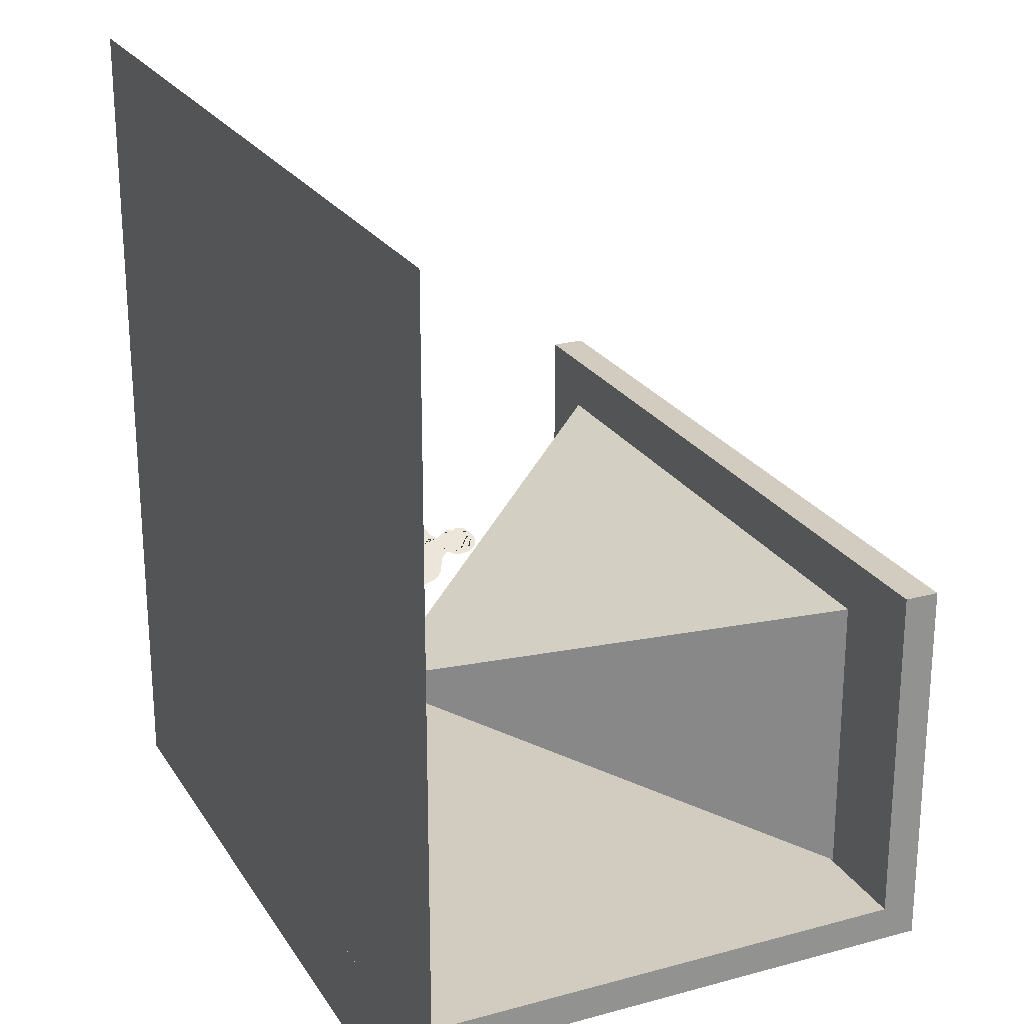
<metadata>
{"format":"obj","ext":"obj","renderer":"f3d","projection":"perspective","resolution":1024,"background":"white","views":[{"elev":23.8,"azim":65.5,"up":"+Z"}]}
</metadata>
<code>
g Mesh1 Component_84_1 Group1 Model
v 1807 2200 -3070
v 1557 3000 -3320
v 2057 3000 -3320
f 1 2 3
v 1557 3000 -2820
f 2 1 4
v 2057 3000 -2820
f 1 5 4
f 5 1 3
g Mesh2 Component_84_2 Group1 Model
v 2307 2200 -3070
v 2557 3000 -3320
f 6 3 7
f 3 6 5
v 2557 3000 -2820
f 6 8 5
f 8 6 7
g Mesh3 Component_84_3 Group1 Model
v 2807 2200 -3570
v 2557 3000 -3820
v 3057 3000 -3820
f 9 10 11
f 10 9 7
v 3057 3000 -3320
f 9 12 7
f 12 9 11
g Mesh4 Component_84_4 Group1 Model
v 2307 2200 -3570
v 2057 3000 -3820
f 13 14 10
f 14 13 3
f 13 7 3
f 7 13 10
g Mesh5 Component_84_5 Group1 Model
v 1807 2200 -4070
v 1557 3000 -4320
v 2057 3000 -4320
f 15 16 17
v 1557 3000 -3820
f 16 15 18
f 15 14 18
f 14 15 17
g Mesh6 Component_84_6 Group1 Model
v 1807 2200 -3570
f 19 18 14
f 18 19 2
f 19 3 2
f 3 19 14
g Mesh7 Component_84_7 Group1 Model
v 2807 2200 -3070
f 20 7 12
f 7 20 8
v 3057 3000 -2820
f 20 21 8
f 21 20 12
g Mesh8 Component_84_8 Group1 Model
v 2807 2200 -4070
v 2557 3000 -4320
v 3057 3000 -4320
f 22 23 24
f 23 22 10
f 22 11 10
f 11 22 24
g Mesh9 Component_84_9 Group1 Model
v 2307 2200 -4070
f 25 17 23
f 17 25 14
f 25 10 14
f 10 25 23
g Mesh10 Derrick1 Model
v 1739 22.33 -3169
v 1749 26.05 -3175
v 1737 46.59 -3168
v 1728 56.36 -3163
v 1716 64.95 -3156
v 1705 69.56 -3151
v 1694 70.79 -3144
v 1679 69.31 -3136
v 1669 65.97 -3131
v 1658 54.9 -3124
v 1651 38.84 -3121
v 1646 25.12 -3118
v 1653 25.49 -3122
v 1664 27.52 -3128
v 1675 30.45 -3134
v 1700 30.45 -3148
v 1715 26.65 -3156
v 1729 23.37 -3164
f 26 27 28 29 30 31 32 33 34 35 36 37 38 39 40 41 42 43
v 1747 6.037 -3174
v 1755 12.16 -3178
v 1756 15.08 -3179
v 1756 23.71 -3179
v 1749 30.67 -3175
v 1749 30.87 -3175
v 1645 25.06 -3117
v 1641 20.12 -3115
v 1640 17.62 -3114
v 1640 8.515 -3114
v 1644 6.239 -3117
v 1660 1.29 -3125
v 1701 0 -3148
v 1730 1.273 -3164
f 44 45 46 47 48 49 27 26 43 42 41 40 39 38 37 50 51 52 53 54 55 56 57
v 1645 59.71 -3118
v 1750 38.97 -3175
v 1750 59.65 -3175
v 1747 79.79 -3174
v 1733 74.68 -3166
v 1701 74.68 -3148
v 1681 73.18 -3137
v 1650 76.93 -3120
v 1648 77.18 -3119
v 1646 78.21 -3118
v 1646 77.32 -3118
f 58 37 36 35 34 33 32 31 30 29 28 27 49 59 60 61 62 63 64 65 66 67 68
v 1431 956.3 -2999
v 1428 955.3 -2997
v 1427 954 -2996
v 1418 942 -2992
v 1406 929.8 -2985
v 1394 919.6 -2978
v 1391 913.4 -2976
v 1391 904.1 -2977
v 1392 889.7 -2977
v 1396 859.3 -2979
v 1400 850.7 -2982
v 1404 848.2 -2984
v 1409 829.2 -2986
v 1409 788 -2986
v 1417 753.6 -2991
v 1417 706.8 -2991
v 1429 602.8 -2998
v 1441 546.3 -3004
v 1443 539.7 -3005
v 1440 475.8 -3004
v 1434 454 -3000
v 1430 437.3 -2998
v 1434 376.4 -3000
v 1434 349.8 -3000
v 1437 339 -3002
v 1443 324.2 -3006
v 1447 274 -3008
v 1443 196.6 -3005
v 1426 159.4 -2996
v 1431 129.9 -2999
v 1423 118.7 -2994
v 1427 115.5 -2997
v 1434 110.9 -3001
v 1439 107.8 -3003
v 1468 94.61 -3019
v 1516 77.59 -3046
v 1538 77.59 -3058
v 1558 84 -3069
v 1561 84.97 -3071
v 1561 86.23 -3071
v 1561 89.61 -3071
v 1561 94.51 -3071
v 1561 100.3 -3071
v 1562 106.4 -3071
v 1562 112.2 -3071
v 1562 117.1 -3071
v 1562 118.7 -3071
v 1562 120.5 -3071
v 1562 121.7 -3071
v 1553 155.2 -3066
v 1566 245.7 -3074
v 1578 330.1 -3080
v 1576 351.8 -3079
v 1580 368.4 -3081
v 1583 411.9 -3083
v 1586 481.7 -3084
v 1590 501.5 -3087
v 1592 535.7 -3088
v 1597 574.7 -3091
v 1601 622 -3093
v 1628 567.8 -3108
v 1628 563.6 -3108
v 1627 536.7 -3107
v 1630 505.9 -3109
v 1633 484.1 -3111
v 1635 464 -3112
v 1636 462.7 -3112
v 1637 459.5 -3113
v 1638 455 -3113
v 1639 449.6 -3114
v 1641 444 -3115
v 1642 438.7 -3116
v 1644 434.2 -3117
v 1644 431.2 -3117
v 1645 430 -3117
v 1641 381.9 -3115
v 1636 333.5 -3112
v 1638 303.3 -3113
v 1637 278.3 -3113
v 1633 239.2 -3111
v 1633 212.3 -3111
v 1633 179.2 -3110
v 1634 156.6 -3111
v 1639 144 -3114
v 1642 124.5 -3116
v 1642 123.8 -3115
v 1641 122.2 -3115
v 1641 119.9 -3115
v 1641 117.1 -3115
v 1640 114.2 -3115
v 1640 111.4 -3115
v 1640 109.1 -3114
v 1640 107.5 -3114
v 1640 106.9 -3114
v 1640 83.16 -3114
v 1753 82.22 -3177
v 1753 83.39 -3177
v 1754 86.54 -3177
v 1754 91.1 -3178
v 1754 96.51 -3178
v 1755 102.2 -3178
v 1755 107.6 -3178
v 1755 112.2 -3178
v 1756 115.4 -3178
v 1756 116.7 -3179
v 1756 151.3 -3179
v 1759 163.8 -3180
v 1762 203.4 -3182
v 1767 251.8 -3185
v 1768 294.2 -3185
v 1768 295.4 -3185
v 1768 298.7 -3185
v 1767 303.5 -3185
v 1767 309.2 -3185
v 1766 315.2 -3185
v 1766 320.9 -3184
v 1766 325.7 -3184
v 1765 329 -3184
v 1765 330.2 -3184
v 1761 394.5 -3181
v 1761 434.2 -3181
v 1762 472.9 -3182
v 1764 507.2 -3183
v 1764 510.5 -3183
v 1761 559.5 -3182
v 1759 588.3 -3181
v 1763 623.1 -3183
v 1764 665.6 -3183
v 1762 727.4 -3182
v 1766 740.5 -3185
v 1771 760 -3187
v 1772 773.6 -3187
v 1767 788.6 -3185
v 1768 798.9 -3185
v 1767 808.1 -3185
v 1763 826.4 -3183
v 1757 848.7 -3179
v 1760 890.8 -3181
v 1758 890.4 -3180
v 1749 882.1 -3175
v 1745 872.2 -3172
v 1731 886.6 -3165
v 1718 902.4 -3158
v 1710 916.7 -3153
v 1704 924.5 -3150
v 1702 935.2 -3149
v 1701 945 -3148
v 1702 955.1 -3149
v 1696 948.4 -3145
v 1675 938.6 -3134
v 1647 928.6 -3118
v 1612 923.3 -3099
v 1582 913.9 -3083
v 1555 911 -3068
v 1532 914.4 -3055
v 1503 921.3 -3039
v 1487 928 -3030
v 1466 941.9 -3018
v 1452 953.2 -3010
v 1439 968.4 -3003
v 1435 960.8 -3001
v 1435 960.6 -3001
v 1435 960.2 -3001
v 1434 959.6 -3000
v 1433 958.9 -3000
v 1433 958.2 -3000
v 1432 957.5 -3000
v 1432 956.9 -2999
v 1431 956.5 -2999
f 69 70 71 72 73 74 75 76 77 78 79 80 81 82 83 84 85 86 87 88 89 90 91 92 93 94 95 96 97 98 99 100 101 102 103 104 105 106 107 108 109 110 111 112 113 114 115 116 117 118 119 120 121 122 123 124 125 126 127 128 129 130 131 132 133 134 135 136 137 138 139 140 141 142 143 144 145 146 147 148 149 150 151 152 153 154 155 156 157 158 159 160 161 162 163 67 66 65 64 63 62 61 164 165 166 167 168 169 170 171 172 173 174 175 176 177 178 179 180 181 182 183 184 185 186 187 188 189 190 191 192 193 194 195 196 197 198 199 200 201 202 203 204 205 206 207 208 209 210 211 212 213 214 215 216 217 218 219 220 221 222 223 224 225 226 227 228 229 230 231 232 233 234 235 236 237
v 1429 989.7 -2998
v 1428 994.7 -2997
v 1423 996.8 -2994
v 1407 1012 -2985
v 1405 1008 -2985
v 1405 1001 -2984
v 1411 960 -2988
v 1414 954.4 -2989
v 1419 952.9 -2992
f 70 69 237 236 235 234 233 232 231 230 229 228 238 239 240 241 242 243 244 245 246
v 1383 902.3 -2972
v 1765 891.8 -3184
v 1788 918.3 -3197
v 1795 928.3 -3200
v 1801 942 -3204
v 1806 956.8 -3207
v 1808 974.2 -3208
v 1809 983 -3208
v 1821 1008 -3215
v 1836 1047 -3223
v 1842 1055 -3226
v 1843 1060 -3227
v 1842 1071 -3226
v 1844 1077 -3228
v 1850 1085 -3231
v 1856 1095 -3234
v 1858 1104 -3235
v 1857 1126 -3234
v 1851 1161 -3231
v 1850 1191 -3231
v 1839 1259 -3225
v 1816 1339 -3212
v 1809 1363 -3208
v 1802 1389 -3204
v 1779 1421 -3192
v 1757 1442 -3179
v 1728 1458 -3163
v 1685 1482 -3139
v 1661 1499 -3126
v 1655 1487 -3123
v 1644 1471 -3117
v 1633 1456 -3111
v 1619 1443 -3103
v 1605 1431 -3095
v 1593 1421 -3088
v 1589 1418 -3086
v 1586 1417 -3085
v 1580 1405 -3081
v 1580 1404 -3081
v 1553 1354 -3066
v 1551 1344 -3065
v 1548 1342 -3064
v 1536 1345 -3057
v 1523 1351 -3050
v 1512 1357 -3044
v 1511 1357 -3043
v 1507 1358 -3041
v 1499 1364 -3036
v 1497 1368 -3035
v 1491 1369 -3032
v 1480 1375 -3026
v 1472 1382 -3022
v 1466 1395 -3018
v 1472 1402 -3021
v 1493 1444 -3033
v 1510 1478 -3042
v 1513 1485 -3044
v 1491 1476 -3032
v 1470 1468 -3020
v 1451 1458 -3010
v 1431 1439 -2999
v 1416 1416 -2990
v 1408 1396 -2986
v 1396 1350 -2979
v 1386 1313 -2974
v 1380 1292 -2971
v 1380 1284 -2971
v 1368 1246 -2964
v 1360 1221 -2960
v 1357 1205 -2958
v 1357 1205 -2958
v 1357 1203 -2958
v 1357 1200 -2958
v 1358 1197 -2958
v 1358 1193 -2958
v 1358 1190 -2958
v 1358 1187 -2958
v 1358 1185 -2958
v 1358 1185 -2958
v 1358 1164 -2958
v 1354 1157 -2956
v 1353 1151 -2956
v 1354 1139 -2956
v 1356 1130 -2957
v 1354 1104 -2956
v 1353 1090 -2956
v 1354 1077 -2956
v 1358 1069 -2958
v 1358 1065 -2959
v 1357 1057 -2958
v 1358 1050 -2958
v 1362 1030 -2961
v 1364 1016 -2961
v 1363 1002 -2961
v 1365 990.9 -2962
v 1369 980.5 -2964
v 1368 972.1 -2964
v 1368 964.9 -2964
v 1368 964.7 -2964
v 1368 963.9 -2964
v 1368 962.8 -2964
v 1369 961.4 -2964
v 1370 960 -2965
v 1370 958.7 -2965
v 1371 957.5 -2965
v 1371 956.7 -2965
v 1371 956.4 -2966
v 1371 954.7 -2965
v 1370 953.1 -2965
v 1370 951.5 -2965
v 1370 950.1 -2965
v 1370 948.9 -2965
v 1370 947.8 -2965
v 1369 947.1 -2965
v 1369 946.6 -2965
v 1369 946.4 -2965
v 1367 938.3 -2963
v 1367 928.6 -2963
v 1370 924.3 -2965
v 1375 916.3 -2968
v 1381 914.2 -2971
f 247 77 76 75 74 73 72 71 70 246 245 244 243 242 241 240 239 238 228 227 226 225 224 223 222 221 220 219 218 217 216 215 214 213 212 211 210 209 208 207 206 248 249 250 251 252 253 254 255 256 257 258 259 260 261 262 263 264 265 266 267 268 269 270 271 272 273 274 275 276 277 278 279 280 281 282 283 284 285 286 287 288 289 290 291 292 293 294 295 296 297 298 299 300 301 302 303 304 305 306 307 308 309 310 311 312 313 314 315 316 317 318 319 320 321 322 323 324 325 326 327 328 329 330 331 332 333 334 335 336 337 338 339 340 341 342 343 344 345 346 347 348 349 350 351 352 353 354 355 356 357 358 359 360 361 362 363 364 365 366 367
v 1593 1438 -3088
v 1593 1435 -3088
v 1593 1429 -3088
v 1661 1500 -3126
v 1644 1530 -3117
v 1642 1522 -3116
v 1639 1509 -3114
v 1624 1483 -3106
v 1612 1463 -3099
f 368 369 370 281 280 279 278 277 276 275 371 372 373 374 375 376
v 1588 1429 -3086
v 1638 1533 -3113
v 1638 1547 -3113
v 1639 1551 -3114
v 1610 1526 -3098
v 1601 1519 -3093
v 1591 1515 -3088
v 1588 1510 -3086
v 1585 1508 -3084
v 1581 1505 -3082
v 1575 1504 -3078
v 1568 1504 -3075
v 1561 1505 -3071
v 1556 1508 -3068
v 1551 1514 -3065
v 1543 1518 -3061
v 1535 1523 -3057
v 1528 1530 -3053
v 1525 1533 -3051
v 1525 1533 -3051
v 1528 1525 -3053
v 1533 1511 -3055
v 1534 1510 -3056
v 1534 1509 -3056
v 1537 1496 -3057
v 1537 1483 -3058
v 1533 1475 -3055
v 1531 1468 -3054
v 1530 1461 -3054
v 1530 1456 -3054
v 1532 1451 -3055
v 1541 1436 -3060
v 1543 1433 -3061
v 1550 1429 -3064
v 1555 1427 -3068
v 1563 1426 -3072
v 1571 1426 -3076
v 1579 1427 -3081
v 1586 1428 -3085
f 377 369 368 376 375 374 373 378 379 380 381 382 383 384 385 386 387 388 389 390 391 392 393 394 395 396 397 398 399 400 401 402 403 404 405 406 407 408 409 410 411 412 413 414 415
v 1580 1419 -3081
v 1567 1407 -3074
v 1562 1403 -3071
v 1557 1398 -3069
v 1582 1413 -3082
f 377 416 417 418 419 420 369
f 416 377 415 414 413 412 411 410 409 418 417
v 1522 1496 -3049
v 1515 1482 -3045
v 1511 1475 -3043
v 1506 1448 -3040
v 1513 1442 -3044
v 1522 1435 -3049
v 1554 1396 -3067
f 400 421 422 423 424 425 426 427 419 418 409 408 407 406 405 404 403 402 401
v 1494 1443 -3034
v 1533 1511 -3055
v 1520 1497 -3048
f 302 301 428 423 422 421 400 399 398 429 430 303
v 1473 1402 -3022
f 428 301 300 431
v 1471 1393 -3021
f 299 432 431 300
v 1503 1370 -3039
v 1498 1370 -3036
v 1491 1377 -3032
v 1479 1387 -3025
v 1472 1387 -3022
v 1483 1377 -3027
v 1489 1373 -3031
v 1523 1354 -3050
v 1536 1352 -3057
v 1542 1351 -3060
v 1548 1349 -3063
v 1552 1355 -3066
v 1546 1355 -3063
v 1532 1356 -3055
v 1522 1358 -3049
v 1513 1361 -3044
v 1510 1365 -3043
f 433 434 435 436 432 299 437 438 439 295 294 293 292 291 440 441 442 443 287 286 444 445 446 447 448 449
v 1543 1392 -3061
v 1530 1406 -3054
v 1525 1414 -3051
v 1516 1435 -3046
v 1578 1406 -3080
f 427 450 451 452 453 425 424 423 428 431 432 436 435 434 433 449 448 447 446 445 444 454 420 419
f 450 427 426 425 453 452 451
f 284 454 444 286 285
f 454 284 283 370 369 420
f 283 282 281 370
f 298 297 296 295 439 438 437 299
f 440 291 290 289 288 287 443 442 441
f 373 372 378
v 1642 1565 -3115
v 1643 1562 -3116
v 1645 1561 -3117
v 1648 1561 -3119
v 1652 1564 -3121
v 1656 1568 -3123
v 1660 1576 -3125
v 1663 1583 -3127
v 1667 1596 -3129
v 1668 1604 -3130
v 1668 1616 -3130
v 1668 1625 -3130
v 1666 1627 -3129
v 1664 1630 -3128
v 1660 1631 -3126
v 1655 1628 -3123
v 1650 1624 -3120
v 1648 1616 -3119
v 1642 1620 -3116
v 1640 1631 -3114
v 1638 1646 -3113
v 1635 1666 -3112
v 1631 1686 -3110
v 1629 1695 -3108
v 1623 1706 -3105
v 1615 1715 -3101
v 1605 1720 -3095
v 1599 1721 -3092
v 1588 1720 -3085
v 1572 1720 -3077
v 1558 1719 -3069
v 1546 1719 -3062
v 1539 1720 -3058
v 1532 1713 -3055
v 1525 1703 -3051
v 1519 1691 -3048
v 1512 1675 -3044
v 1508 1659 -3042
v 1505 1636 -3040
v 1504 1622 -3039
v 1505 1594 -3040
v 1506 1581 -3040
v 1507 1570 -3041
v 1510 1559 -3043
v 1513 1549 -3044
v 1518 1539 -3047
f 382 381 380 455 456 457 458 459 460 461 462 463 464 465 466 467 468 469 470 471 472 473 474 475 476 477 478 479 480 481 482 483 484 485 486 487 488 489 490 491 492 493 494 495 496 497 498 499 500 395 394 393 392 391 390 389 388 387 386 385 384 383
f 380 457 456 455
v 1530 1737 -3053
v 1524 1728 -3050
v 1516 1729 -3046
v 1508 1725 -3042
v 1502 1717 -3038
v 1497 1704 -3035
v 1496 1695 -3035
v 1490 1678 -3031
v 1489 1668 -3031
v 1492 1655 -3032
v 1496 1642 -3035
v 1499 1629 -3037
v 1501 1625 -3038
v 1503 1620 -3038
v 1665 1644 -3128
v 1665 1657 -3128
v 1661 1672 -3126
v 1656 1688 -3123
v 1649 1703 -3120
v 1641 1716 -3115
v 1634 1725 -3111
v 1624 1736 -3105
v 1612 1744 -3099
v 1601 1750 -3093
v 1587 1753 -3085
v 1575 1755 -3079
v 1563 1754 -3072
v 1552 1750 -3066
v 1538 1743 -3058
f 501 502 503 504 505 506 507 508 509 510 511 512 513 514 494 493 492 491 490 489 488 487 486 485 484 483 482 481 480 479 478 477 476 475 474 473 472 471 470 469 468 515 516 517 518 519 520 521 522 523 524 525 526 527 528 529
v 1498 1625 -3036
v 1495 1625 -3034
v 1492 1624 -3033
v 1491 1622 -3032
v 1490 1618 -3032
v 1490 1609 -3032
v 1491 1600 -3032
v 1493 1595 -3033
v 1497 1583 -3035
v 1502 1570 -3038
v 1505 1562 -3040
v 1507 1559 -3041
v 1509 1558 -3042
f 494 514 513 530 531 532 533 534 535 536 537 538 539 540 541 542 498 497 496 495
v 1524 38.03 -3050
v 1544 39.91 -3061
v 1546 40.15 -3063
v 1554 43.08 -3067
v 1556 60.92 -3068
v 1412 92.07 -2988
v 1399 82.19 -2981
v 1378 75.79 -2970
v 1362 73.28 -2961
v 1350 67.42 -2954
v 1340 60.15 -2949
v 1336 52.27 -2946
v 1335 44.7 -2946
v 1338 38.37 -2947
v 1346 32.62 -2952
v 1364 29.51 -2961
v 1364 29.41 -2962
v 1366 29.15 -2963
v 1368 28.77 -2964
v 1371 28.32 -2965
v 1374 27.85 -2967
v 1376 27.4 -2969
v 1379 27.02 -2970
v 1380 26.75 -2971
v 1381 26.65 -2971
v 1402 25.37 -2983
v 1431 27.77 -2999
v 1464 41.22 -3017
v 1487 41.13 -3030
f 543 544 545 546 547 106 105 104 103 102 101 100 548 549 550 551 552 553 554 555 556 557 558 559 560 561 562 563 564 565 566 567 568 569 570 571
v 1486 22.53 -3029
v 1489 8.814 -3031
v 1500 8.317 -3037
v 1522 9.645 -3049
v 1543 10.46 -3061
v 1554 14.3 -3067
v 1331 25.54 -2943
v 1340 15.79 -2948
v 1354 8.994 -2956
v 1377 4.135 -2969
v 1402 2.653 -2983
v 1432 6.554 -2999
v 1455 18.1 -3012
f 572 573 574 575 576 577 546 545 544 543 571 570 569 568 567 566 565 564 563 562 561 560 559 558 557 556 555 578 579 580 581 582 583 584
g Mesh11 Component_9_1 Model
v 5000 0 -0
v 0 0 -0
v 0 0 -5000
v 5000 0 -5000
f 585 586 587 588
g Mesh12 Component_67_1 Component_66_1 Component_65_1 Model
v 4077 3000 -2733
v 4077 3000 -4407
v 538.3 3000 -4407
v 538.3 3000 -2733
f 589 590 591 592
v 2367 885.7 -3511
v 2367 885.7 -3629
f 593 594 590 589
v 2248 885.7 -3511
v 2248 885.7 -3629
f 593 595 596 594
f 595 593 589 592
f 596 595 592 591
f 594 596 591 590
g Mesh13 Component_6_1 Component_66_1 Component_65_1 Model
v 2175 489.7 -3636
v 2175 885.7 -3636
v 2439 885.7 -3636
v 2439 489.7 -3636
f 597 598 599 600
v 2175 489.7 -3504
v 2175 885.7 -3504
f 598 597 601 602
v 2439 489.7 -3504
f 597 600 603 601
v 2439 885.7 -3504
f 600 599 604 603
v 2367 885.7 -3629
f 599 605 604
v 2248 885.7 -3629
f 605 599 606
f 598 606 599
f 606 598 602
v 2248 885.7 -3511
f 606 602 607
v 2367 885.7 -3511
f 607 602 608
f 604 608 602
f 604 605 608
v 2360 885.7 -3570
f 605 609 608
v 2358 885.7 -3584
f 609 605 610
v 2353 885.7 -3596
f 610 605 611
v 2345 885.7 -3607
f 611 605 612
v 2334 885.7 -3616
f 612 605 613
v 2321 885.7 -3621
f 613 605 614
v 2307 885.7 -3623
f 614 605 615
f 606 615 605
v 2294 885.7 -3621
f 615 606 616
v 2281 885.7 -3616
f 616 606 617
v 2270 885.7 -3607
f 617 606 618
v 2262 885.7 -3596
f 618 606 619
v 2256 885.7 -3584
f 619 606 620
v 2255 885.7 -3570
f 620 606 621
f 621 606 607
v 2256 885.7 -3556
f 621 607 622
v 2262 885.7 -3544
f 622 607 623
v 2270 885.7 -3533
f 623 607 624
v 2281 885.7 -3524
f 624 607 625
v 2294 885.7 -3519
f 625 607 626
v 2307 885.7 -3517
f 626 607 627
f 608 627 607
v 2321 885.7 -3519
f 608 628 627
v 2334 885.7 -3524
f 608 629 628
v 2345 885.7 -3533
f 608 630 629
v 2353 885.7 -3544
f 608 631 630
v 2358 885.7 -3556
f 608 632 631
f 608 609 632
v 2360 898.9 -3570
v 2358 898.9 -3556
f 632 609 633 634
v 2358 898.9 -3584
f 609 610 635 633
v 2353 898.9 -3596
f 610 611 636 635
v 2345 898.9 -3607
f 611 612 637 636
v 2334 898.9 -3616
f 612 613 638 637
v 2321 898.9 -3621
f 613 614 639 638
v 2307 898.9 -3623
f 614 615 640 639
v 2294 898.9 -3621
f 615 616 641 640
v 2281 898.9 -3616
f 616 617 642 641
v 2270 898.9 -3607
f 617 618 643 642
v 2262 898.9 -3596
f 618 619 644 643
v 2256 898.9 -3584
f 619 620 645 644
v 2255 898.9 -3570
f 620 621 646 645
v 2256 898.9 -3556
f 621 622 647 646
v 2262 898.9 -3544
f 622 623 648 647
v 2270 898.9 -3533
f 623 624 649 648
v 2281 898.9 -3524
f 624 625 650 649
v 2294 898.9 -3519
f 625 626 651 650
v 2307 898.9 -3517
f 626 627 652 651
v 2321 898.9 -3519
f 627 628 653 652
v 2334 898.9 -3524
f 628 629 654 653
v 2345 898.9 -3533
f 629 630 655 654
v 2353 898.9 -3544
f 630 631 656 655
f 631 632 634 656
v 2326 898.9 -3551
f 634 657 656
v 2330 898.9 -3557
f 634 658 657
v 2333 898.9 -3563
f 634 659 658
f 633 659 634
v 2334 898.9 -3570
f 633 660 659
v 2333 898.9 -3577
f 633 661 660
v 2330 898.9 -3583
f 633 662 661
f 635 662 633
v 2326 898.9 -3589
f 635 663 662
v 2321 898.9 -3593
f 635 664 663
v 2314 898.9 -3596
f 635 665 664
f 636 665 635
v 2307 898.9 -3596
f 636 666 665
f 636 644 666
f 637 644 636
f 637 643 644
f 638 643 637
f 638 642 643
f 639 642 638
f 639 641 642
f 641 639 640
v 2301 898.9 -3596
f 644 667 666
f 667 644 645
v 2294 898.9 -3593
f 667 645 668
v 2289 898.9 -3589
f 668 645 669
v 2285 898.9 -3583
f 669 645 670
f 670 645 646
v 2282 898.9 -3577
f 670 646 671
v 2281 898.9 -3570
f 671 646 672
f 672 646 647
v 2282 898.9 -3563
f 672 647 673
v 2285 898.9 -3557
f 673 647 674
v 2289 898.9 -3551
f 674 647 675
f 675 647 648
v 2294 898.9 -3547
f 675 648 676
v 2301 898.9 -3545
f 676 648 677
v 2307 898.9 -3544
f 677 648 678
f 678 648 649
f 678 649 656
f 656 649 655
f 655 649 654
f 654 649 650
f 654 650 651
f 654 651 653
f 653 651 652
v 2314 898.9 -3545
f 656 679 678
v 2321 898.9 -3547
f 656 680 679
f 656 657 680
v 2326 885.7 -3551
v 2321 885.7 -3547
f 681 682 680 657
v 2314 885.7 -3545
v 2307 885.7 -3544
v 2301 885.7 -3545
v 2294 885.7 -3547
v 2289 885.7 -3551
v 2285 885.7 -3557
v 2282 885.7 -3563
v 2281 885.7 -3570
v 2282 885.7 -3577
v 2285 885.7 -3583
v 2289 885.7 -3589
v 2294 885.7 -3593
v 2301 885.7 -3596
v 2307 885.7 -3596
v 2314 885.7 -3596
v 2321 885.7 -3593
v 2326 885.7 -3589
v 2330 885.7 -3583
v 2333 885.7 -3577
v 2334 885.7 -3570
v 2333 885.7 -3563
v 2330 885.7 -3557
f 683 684 685 686 687 688 689 690 691 692 693 694 695 696 697 698 699 700 701 702 703 704 681 682
f 683 684 678 679
f 684 685 677 678
f 685 686 676 677
f 686 687 675 676
f 687 688 674 675
f 688 689 673 674
f 689 690 672 673
f 690 691 671 672
f 691 692 670 671
f 692 693 669 670
f 693 694 668 669
f 694 695 667 668
f 695 696 666 667
f 696 697 665 666
f 697 698 664 665
f 698 699 663 664
f 699 700 662 663
f 700 701 661 662
f 701 702 660 661
f 702 703 659 660
f 703 704 658 659
f 704 681 657 658
f 682 683 679 680
f 602 601 603 604
g Mesh14 Component_80_1 Model
v 4656 0 -4617
v 155.9 0 -4617
v 155.9 3000 -4617
v 4656 3000 -4617
f 705 706 707 708
v 155.9 0 -4417
v 4656 0 -4417
f 709 706 705 710
v 155.9 3000 -4417
f 706 709 711 707
v 4656 3000 -4417
f 709 710 712 711
f 710 705 708 712
f 707 711 712 708
g Mesh15 Component_83_1 Model
v 4656 3000 -2417
v 4656 3200 -4617
v 4656 3200 -2417
f 713 708 714 715
v 155.9 3000 -2417
f 716 707 708 713
v 155.9 3200 -2417
v 155.9 3200 -4617
f 707 716 717 718
f 716 713 715 717
f 718 717 715 714
f 708 707 718 714

</code>
